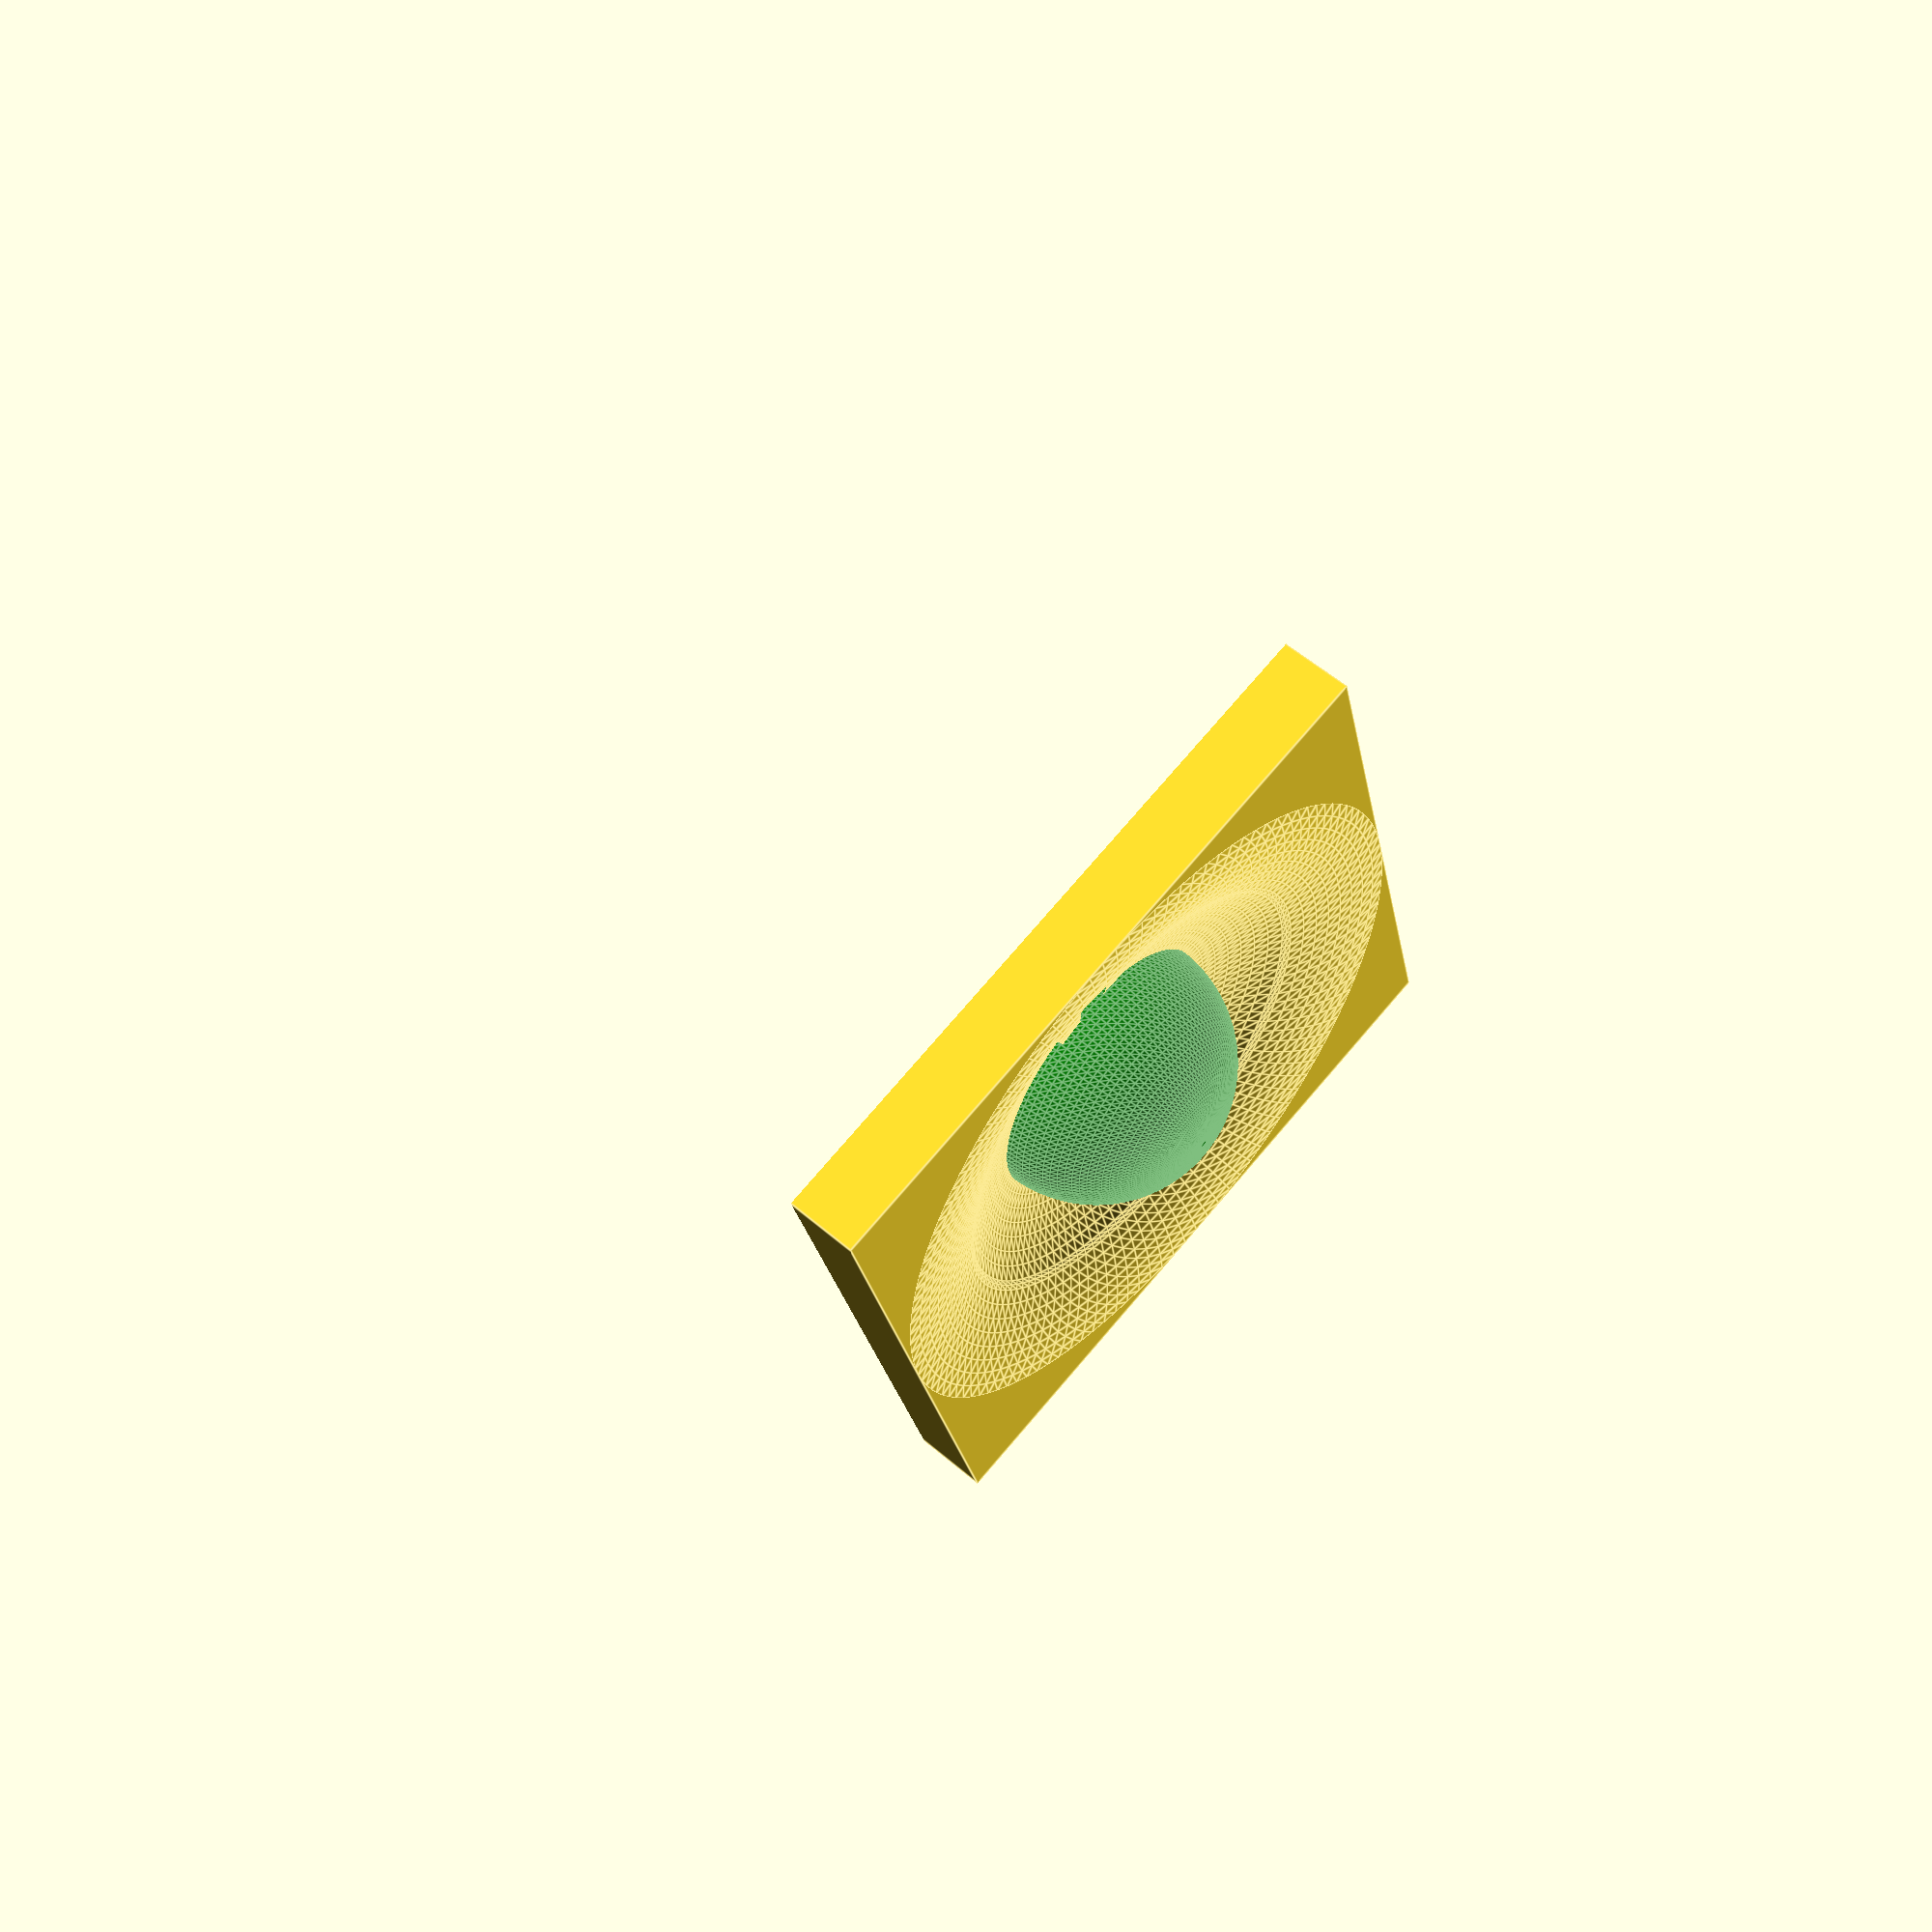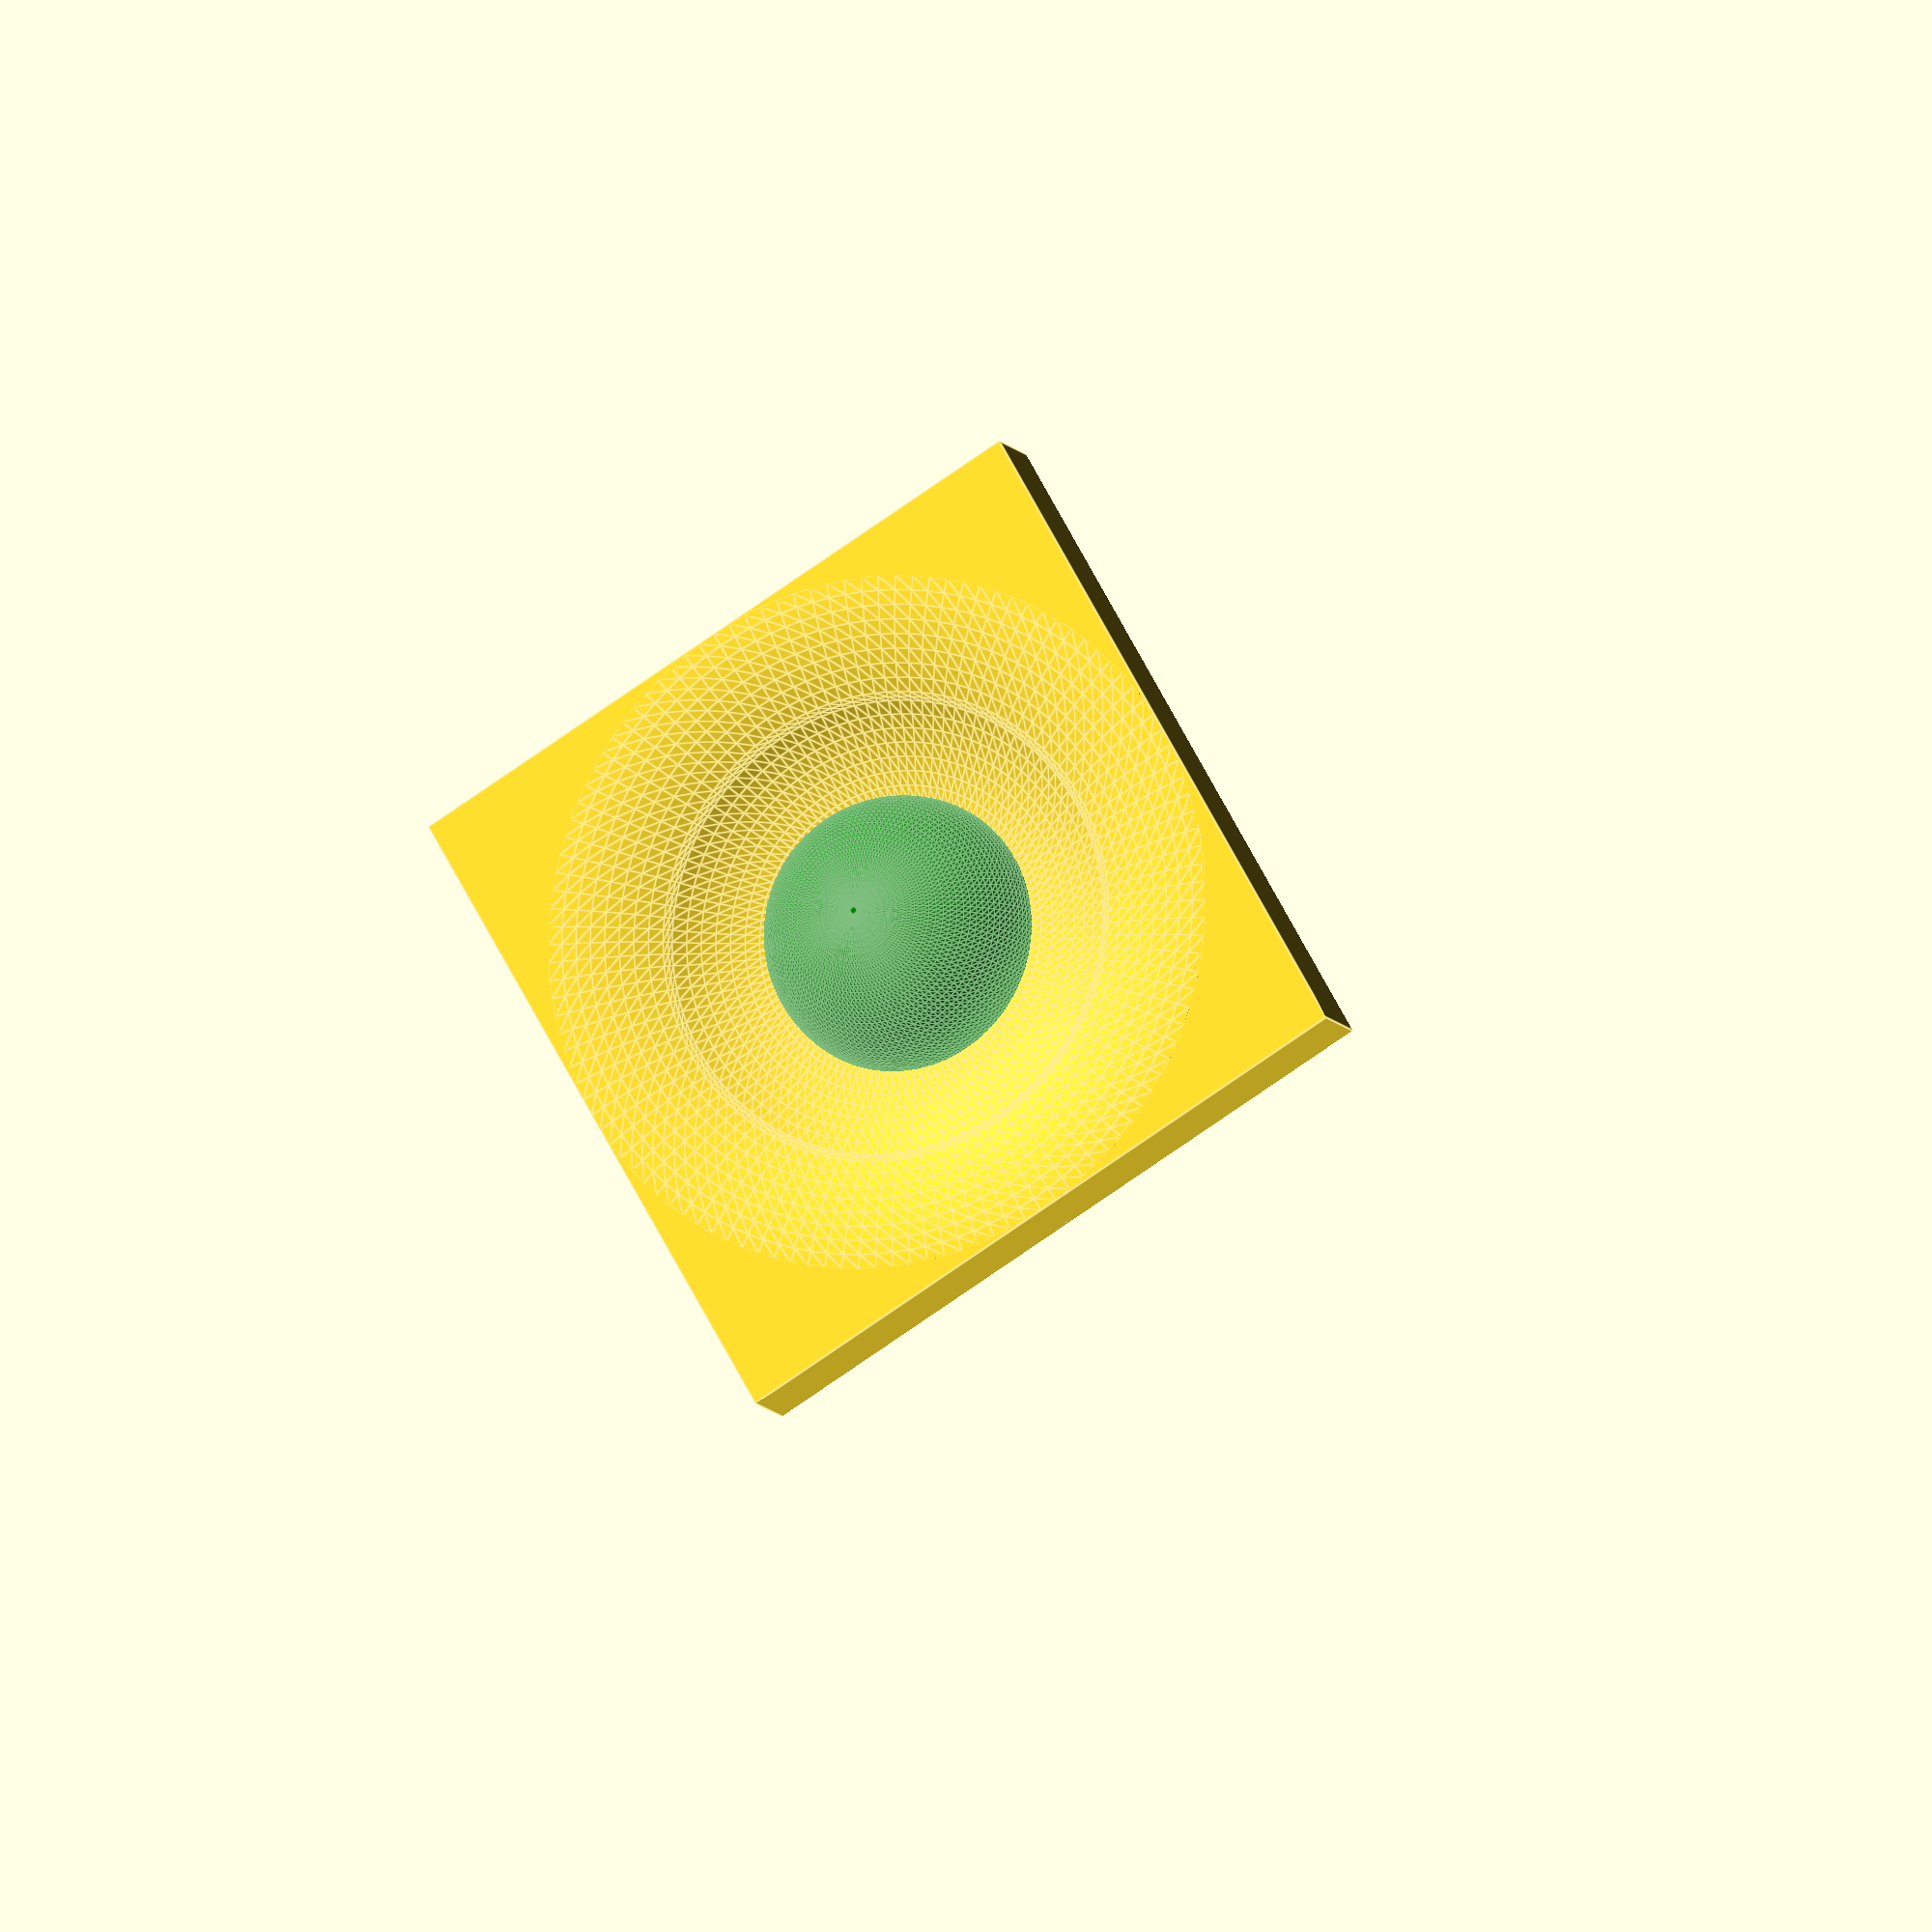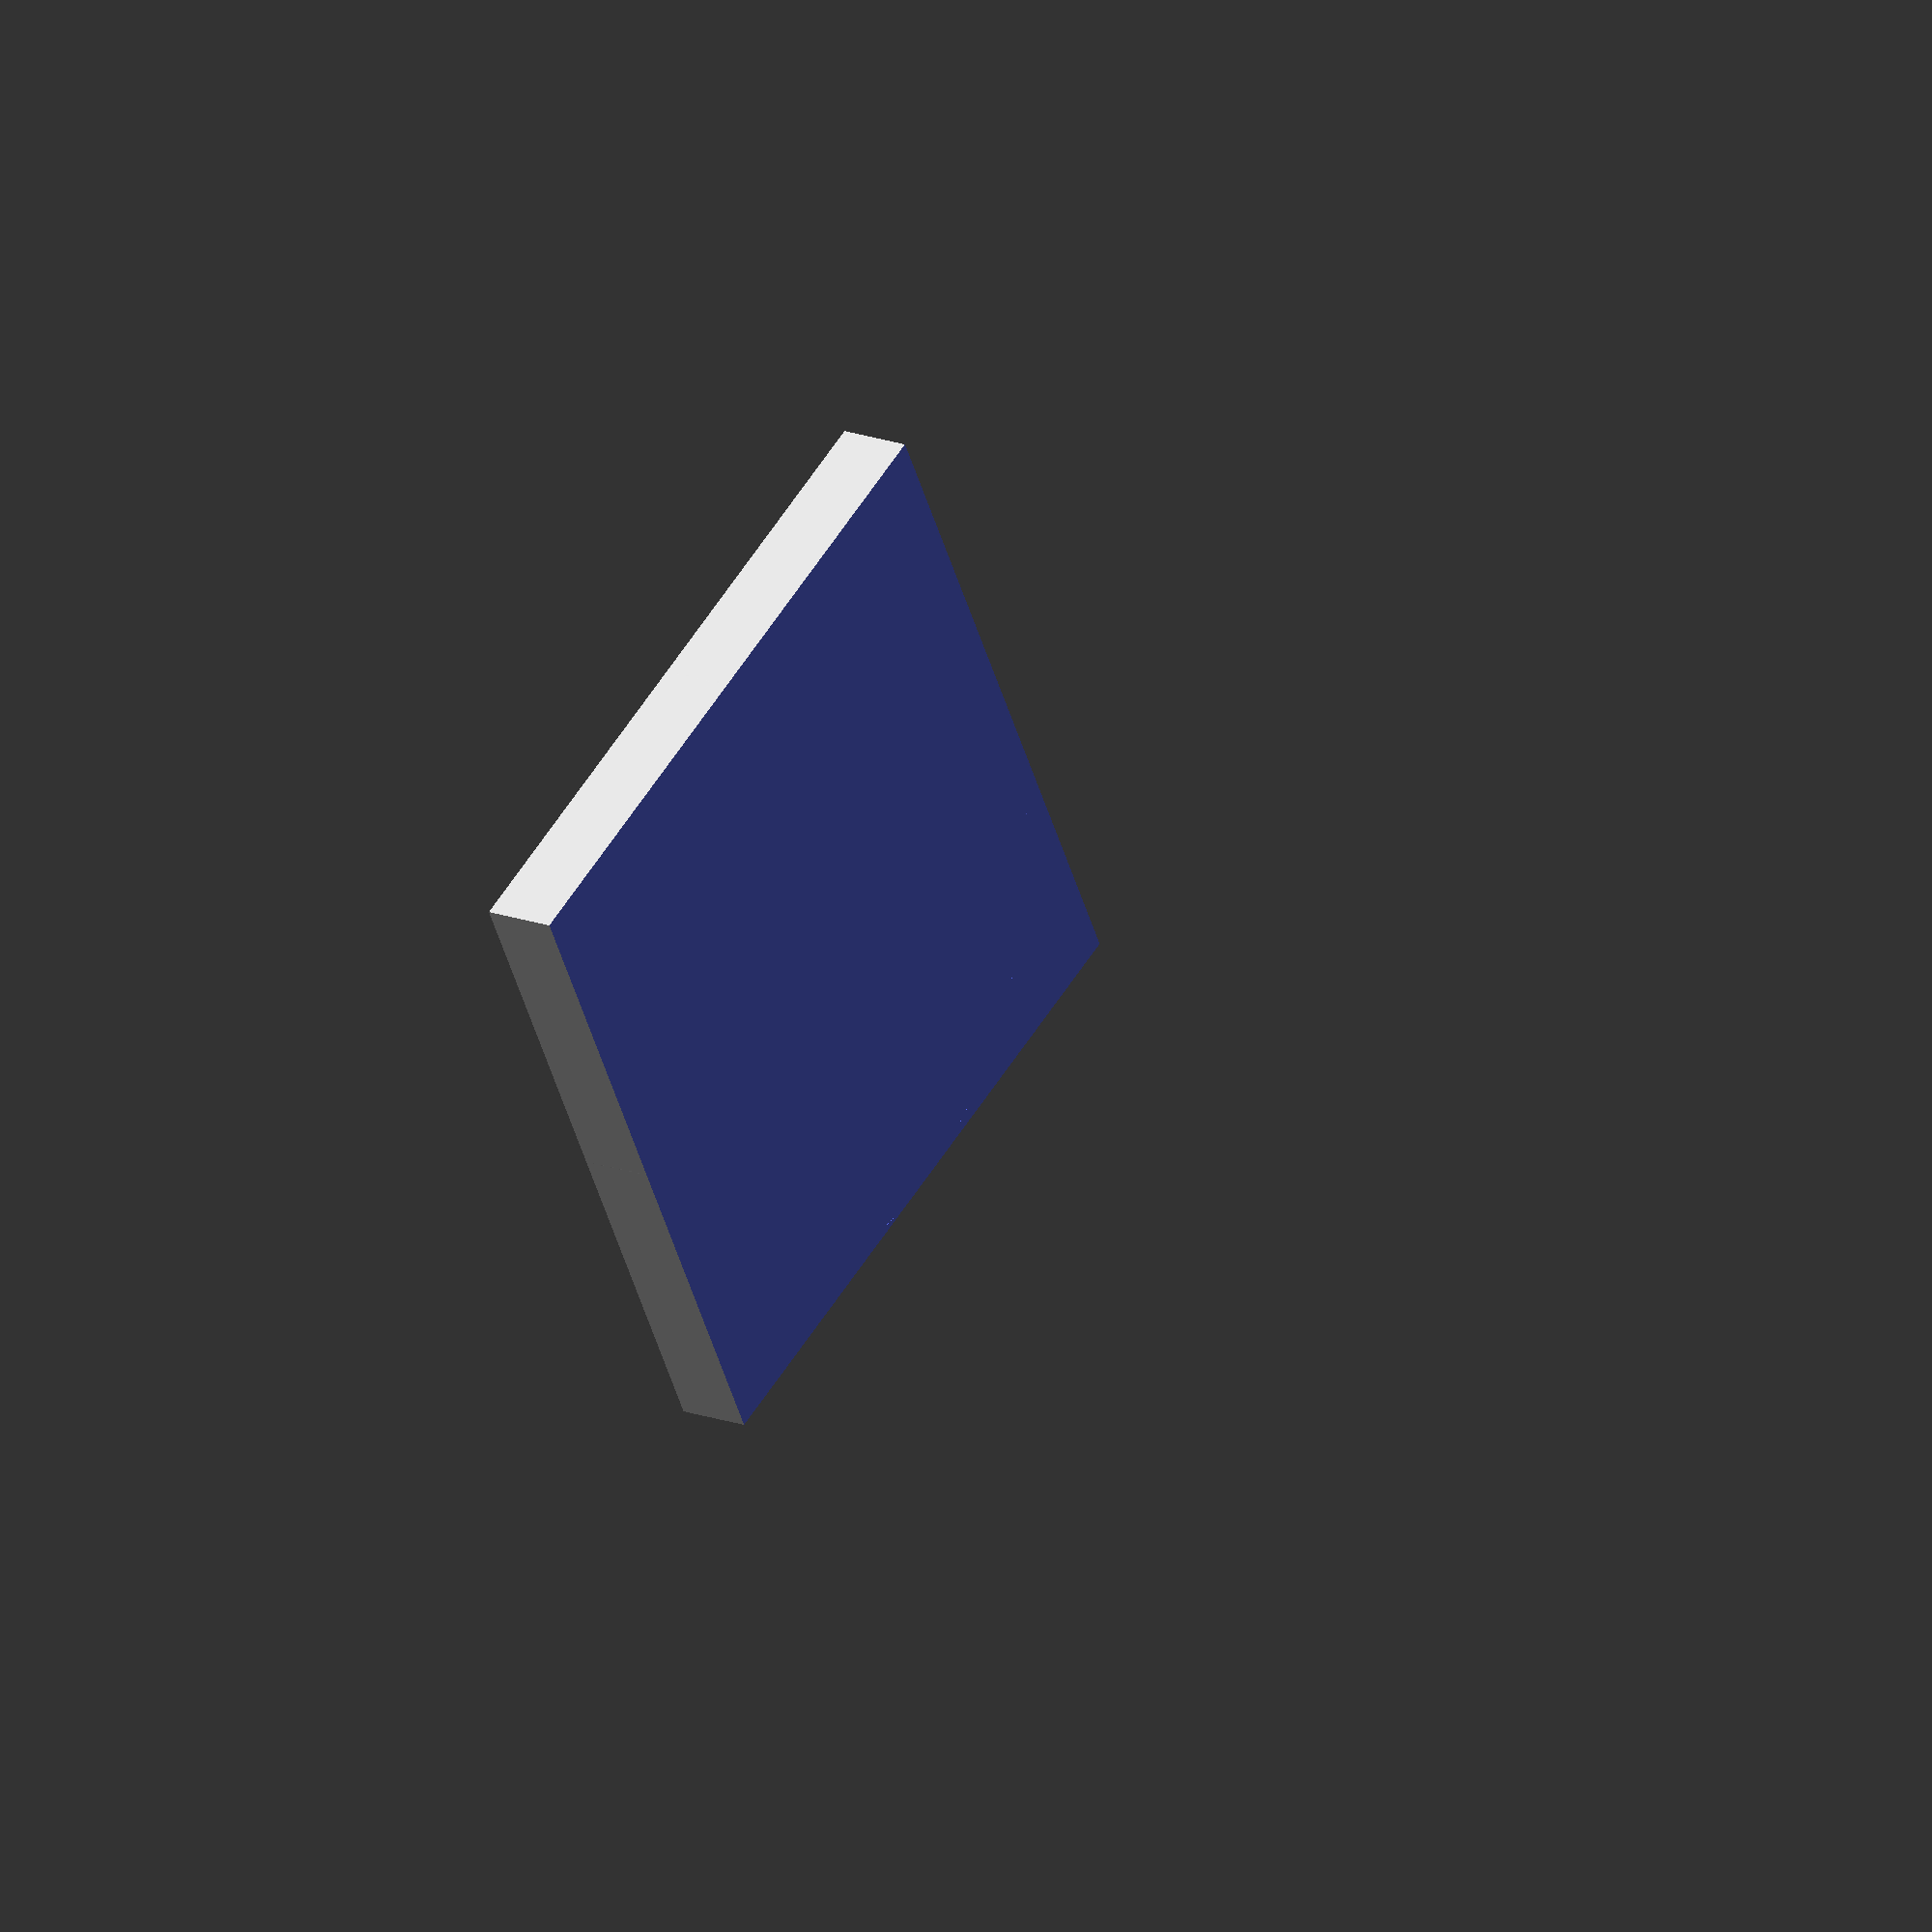
<openscad>



$fn=120;

a=63;
r=25/2;

difference() {
teil1();
translate([0,0,-a/2]) cube([a+1,a+1,a], center=true);
}

module teil1() {

intersection() {
rotate_extrude()
difference() {
union() {
translate([a/2,-18.4,0]) circle(r=2*r);
translate([10,-7,0]) square([15, 10]);
translate([0,-5,0]) square([10, 5]);
}
translate([7,25,0]) circle(r=2*r);
translate([0,-22,0]) square([40, 20]);
}
cube([a,a,20], center=true);
cylinder(r=a/2, h=15, center=true);
}

difference() {
cube([a,a,13.2], center=true);
cylinder(r=a/2, h=13.3, center=true);
}

color("green") {
sphere(r=r);
}

}

</openscad>
<views>
elev=124.2 azim=255.8 roll=227.9 proj=p view=edges
elev=191.0 azim=240.2 roll=158.9 proj=o view=edges
elev=161.6 azim=208.7 roll=54.9 proj=o view=wireframe
</views>
